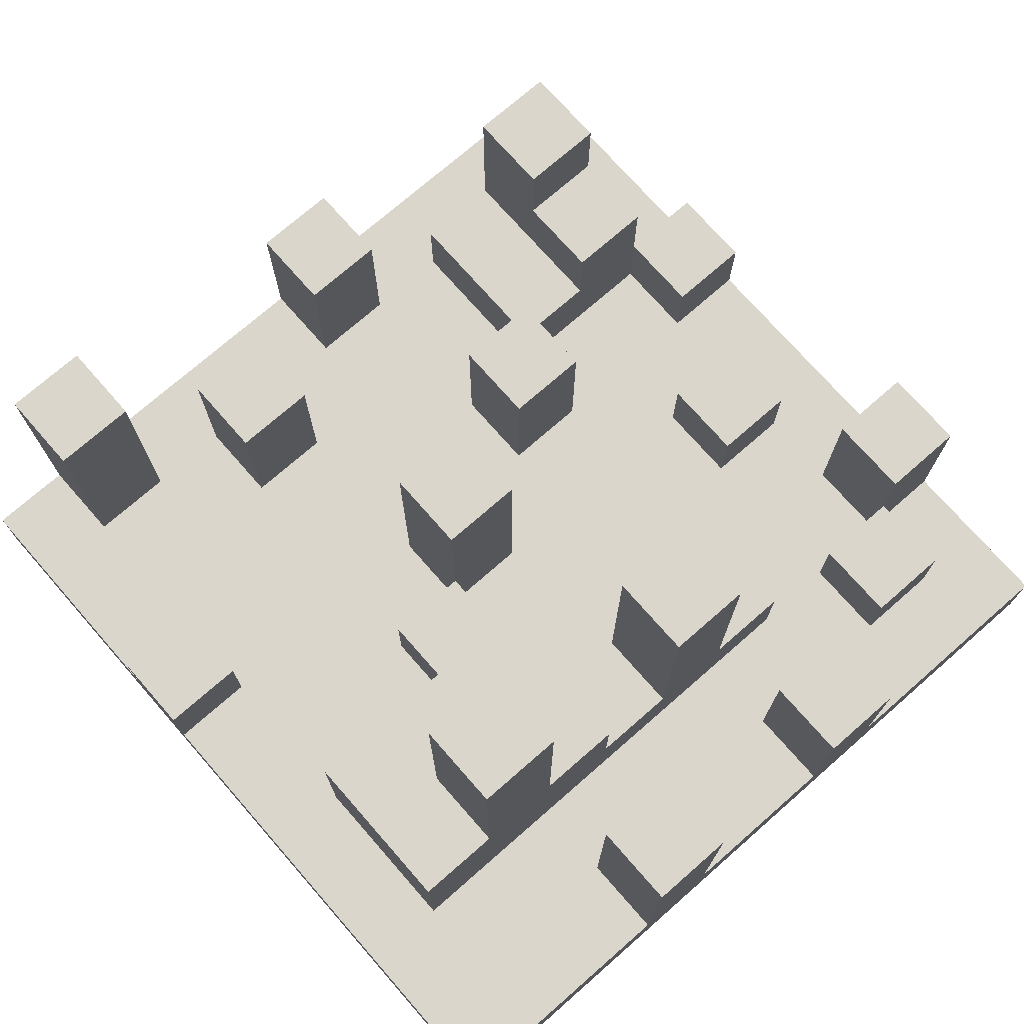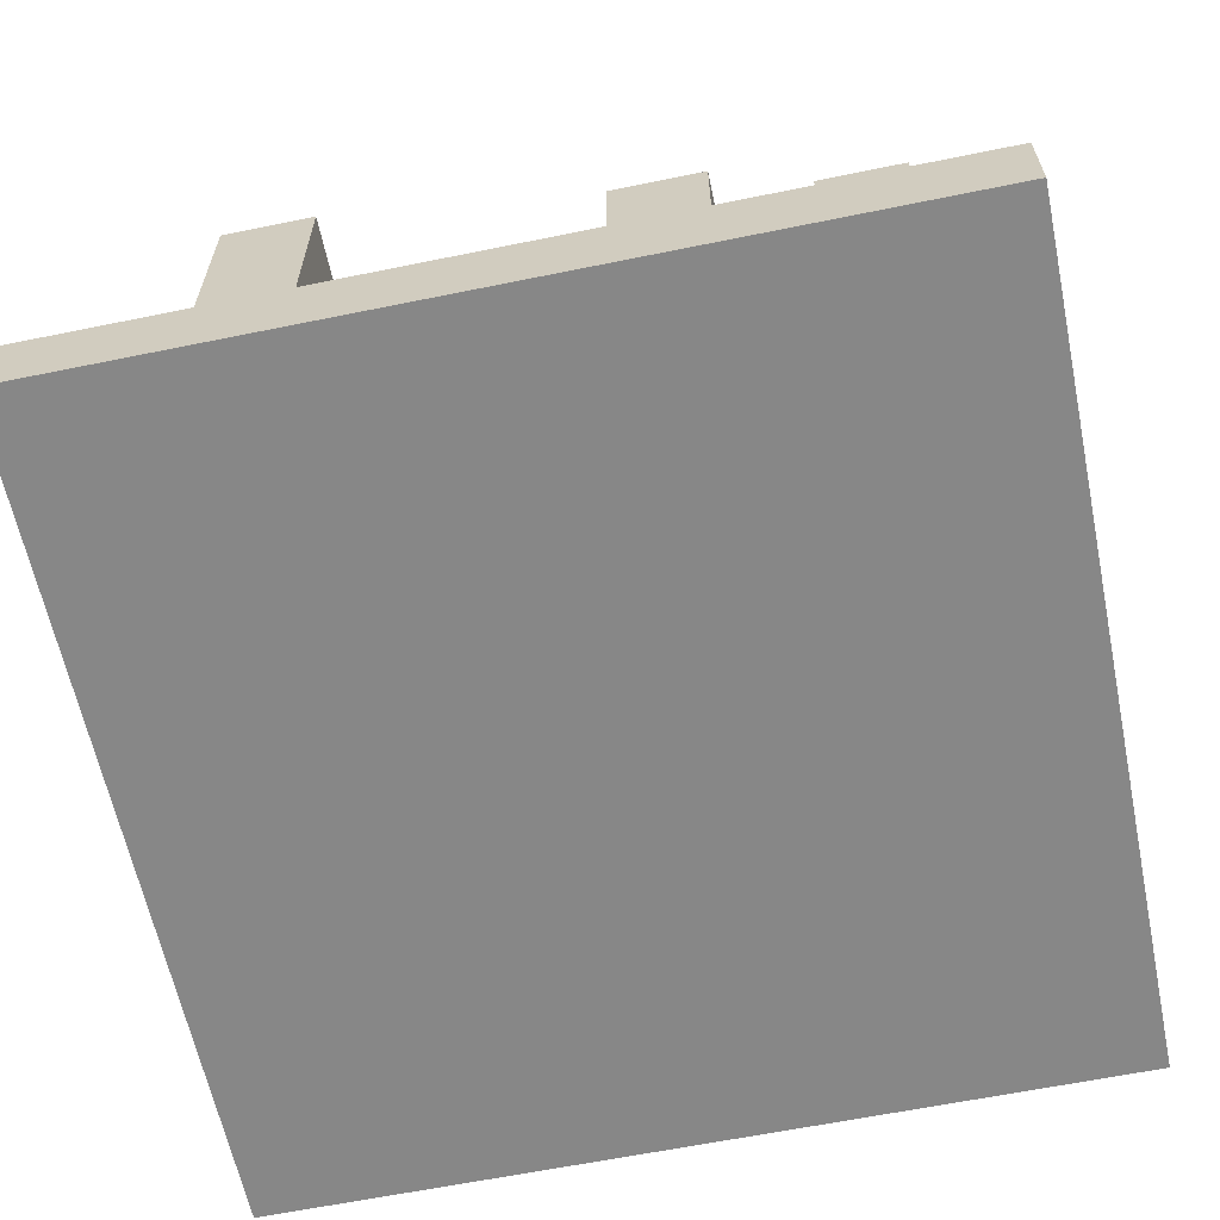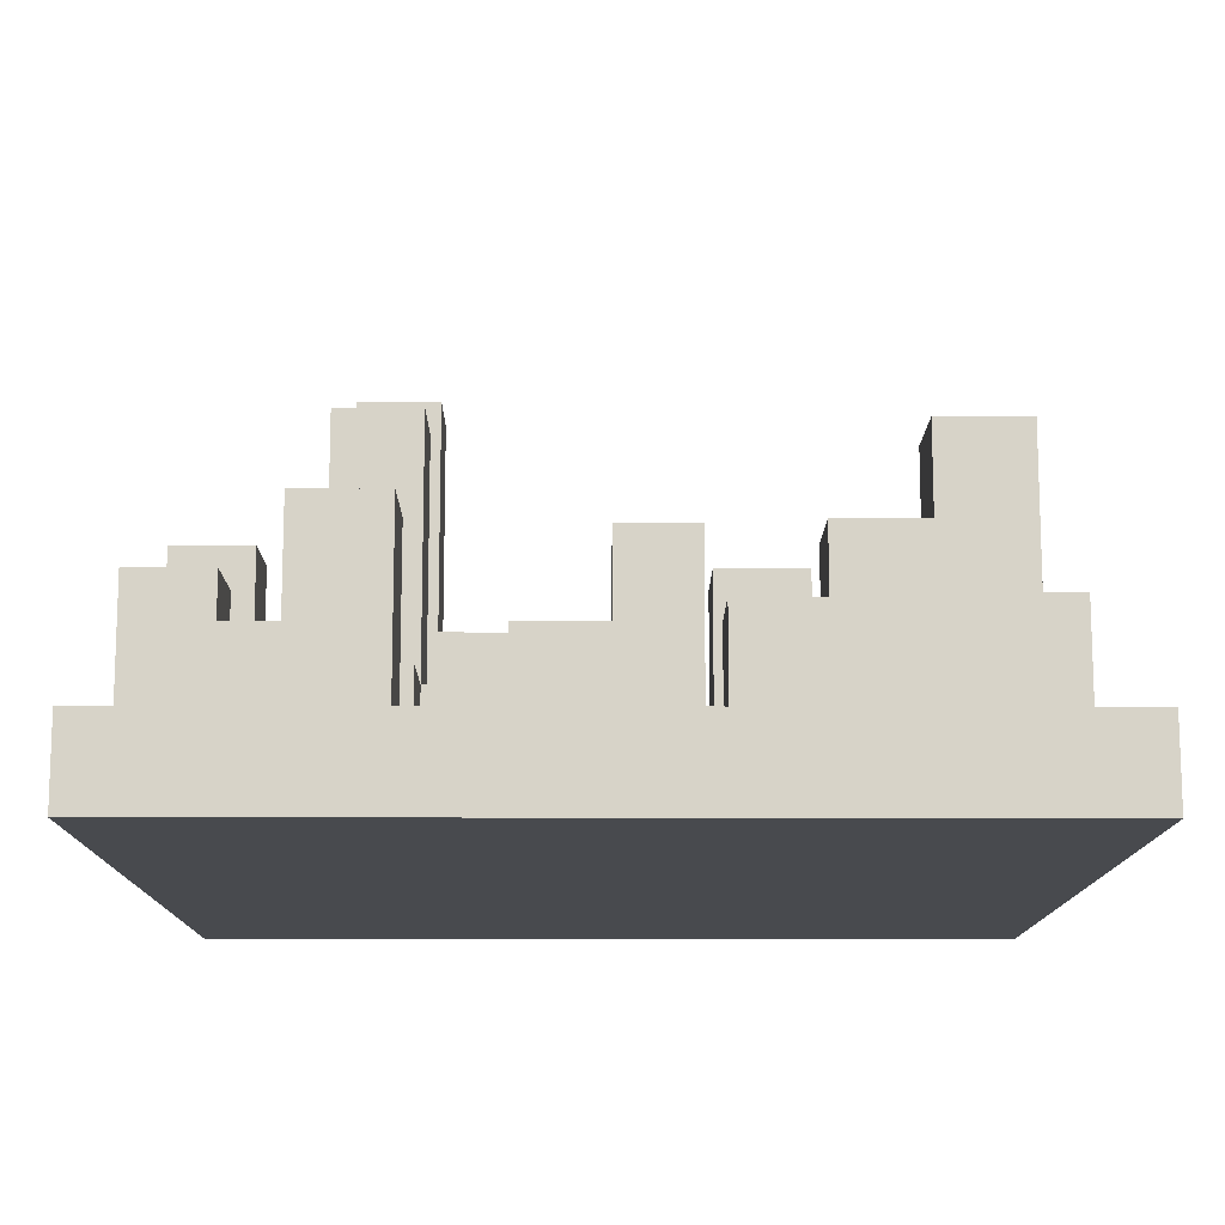
<metadata>
{"format":"obj","ext":"obj","renderer":"f3d","projection":"perspective","resolution":1024,"background":"white","views":[{"elev":73.6,"azim":48.8,"up":"+Y"},{"elev":-62.4,"azim":-168.3,"up":"+Y"},{"elev":-12.9,"azim":179.6,"up":"+Y"}]}
</metadata>
<code>
o
v -0.5 0 0.5
v -0.5 0 -0.5
v -0.5 0.1 0.5
v -0.5 0.1 0.4
v -0.5 0.1 0.3
v -0.5 0.1 1.49e-08
v -0.5 0.1 -0.1
v -0.5 0.1 -0.5
v -0.5 0.3 1.49e-08
v -0.5 0.3 -0.1
v -0.5 0.4 0.4
v -0.5 0.4 0.3
v -0.4 0.1 0.2
v -0.4 0.1 0.1
v -0.4 0.1 -0.2
v -0.4 0.1 -0.4
v -0.4 0.2 -0.2
v -0.4 0.2 -0.3
v -0.4 0.3 0.2
v -0.4 0.3 0.1
v -0.4 0.4 -0.3
v -0.4 0.4 -0.4
v -0.2 0.1 0.5
v -0.2 0.1 0.4
v -0.2 0.1 -0.1
v -0.2 0.1 -0.2
v -0.2 0.1 -0.4
v -0.2 0.1 -0.5
v -0.2 0.2 0.5
v -0.2 0.2 0.4
v -0.2 0.2 -0.2
v -0.2 0.2 -0.4
v -0.2 0.2 -0.5
v -0.2 0.3 -0.1
v -0.2 0.3 -0.2
v -0.1 0.1 0.1
v -0.1 0.1 1.49e-08
v -0.1 0.4 0.1
v -0.1 0.4 1.49e-08
v -1.49e-08 0.1 0.2
v -1.49e-08 0.1 0.1
v -1.49e-08 0.1 -0.3
v -1.49e-08 0.1 -0.4
v -1.49e-08 0.2 0.2
v -1.49e-08 0.2 0.1
v -1.49e-08 0.2 -0.3
v -1.49e-08 0.2 -0.4
v 0.1 0.1 0.4
v 0.1 0.1 0.2
v 0.1 0.1 0.1
v 0.1 0.1 -0.1
v 0.1 0.2 0.2
v 0.1 0.2 0.1
v 0.1 0.2 -0.1
v 0.1 0.3 0.4
v 0.1 0.3 0.1
v 0.2 0.1 -0.1
v 0.2 0.1 -0.2
v 0.2 0.1 -0.4
v 0.2 0.1 -0.5
v 0.2 0.2 1.49e-08
v 0.2 0.2 -0.1
v 0.2 0.2 -0.2
v 0.2 0.3 0.3
v 0.2 0.3 0.2
v 0.2 0.3 -0.4
v 0.2 0.3 -0.5
v 0.2 0.5 1.49e-08
v 0.2 0.5 -0.1
v 0.2 0.6 0.3
v 0.2 0.6 0.2
v 0.3 0.1 -0.3
v 0.3 0.1 -0.4
v 0.3 0.2 -0.3
v 0.3 0.2 -0.4
v 0.4 0.1 0.2
v 0.4 0.1 0.1
v 0.4 0.1 -0.1
v 0.4 0.1 -0.2
v 0.4 0.3 -0.1
v 0.4 0.3 -0.2
v 0.4 0.4 0.2
v 0.4 0.4 0.1
v -0.4 0.1 0.4
v -0.4 0.1 0.3
v -0.4 0.1 1.49e-08
v -0.4 0.1 -0.1
v -0.4 0.3 1.49e-08
v -0.4 0.3 -0.1
v -0.4 0.4 0.4
v -0.4 0.4 0.3
v -0.3 0.1 0.2
v -0.3 0.1 0.1
v -0.3 0.3 0.2
v -0.3 0.3 0.1
v -0.3 0.3 -0.3
v -0.3 0.3 -0.4
v -0.3 0.4 -0.3
v -0.3 0.4 -0.4
v -0.2 0.1 -0.2
v -0.2 0.1 -0.4
v -0.2 0.2 -0.2
v -0.2 0.2 -0.3
v -0.2 0.2 -0.4
v -0.2 0.3 -0.3
v -0.2 0.3 -0.4
v -0.1 0.1 0.5
v -0.1 0.1 0.4
v -0.1 0.1 -0.1
v -0.1 0.1 -0.2
v -0.1 0.1 -0.4
v -0.1 0.1 -0.5
v -0.1 0.2 0.5
v -0.1 0.2 0.4
v -0.1 0.2 -0.4
v -0.1 0.2 -0.5
v -0.1 0.3 -0.1
v -0.1 0.3 -0.2
v -1.49e-08 0.1 0.1
v -1.49e-08 0.1 1.49e-08
v -1.49e-08 0.2 0.1
v -1.49e-08 0.4 0.1
v -1.49e-08 0.4 1.49e-08
v 0.1 0.1 -0.3
v 0.1 0.1 -0.4
v 0.1 0.2 -0.3
v 0.1 0.2 -0.4
v 0.3 0.1 0.4
v 0.3 0.1 -0.2
v 0.3 0.1 -0.4
v 0.3 0.1 -0.5
v 0.3 0.2 0.1
v 0.3 0.2 1.49e-08
v 0.3 0.2 -0.1
v 0.3 0.2 -0.2
v 0.3 0.2 -0.4
v 0.3 0.3 0.4
v 0.3 0.3 0.3
v 0.3 0.3 0.2
v 0.3 0.3 0.1
v 0.3 0.3 -0.4
v 0.3 0.3 -0.5
v 0.3 0.5 1.49e-08
v 0.3 0.5 -0.1
v 0.3 0.6 0.3
v 0.3 0.6 0.2
v 0.4 0.1 -0.3
v 0.4 0.1 -0.4
v 0.4 0.2 -0.3
v 0.4 0.2 -0.4
v 0.5 0 0.5
v 0.5 0 -0.5
v 0.5 0.1 0.5
v 0.5 0.1 0.2
v 0.5 0.1 0.1
v 0.5 0.1 -0.1
v 0.5 0.1 -0.2
v 0.5 0.1 -0.5
v 0.5 0.3 -0.1
v 0.5 0.3 -0.2
v 0.5 0.4 0.2
v 0.5 0.4 0.1
v -0.5 0 0.5
v -0.5 0.1 0.5
v -0.2 0.1 0.5
v -0.2 0.2 0.5
v -0.1 0.1 0.5
v -0.1 0.2 0.5
v 0.5 0 0.5
v 0.5 0.1 0.5
v -0.5 0.1 0.4
v -0.5 0.4 0.4
v -0.4 0.1 0.4
v -0.4 0.4 0.4
v 0.1 0.1 0.4
v 0.1 0.3 0.4
v 0.3 0.1 0.4
v 0.3 0.3 0.4
v 0.2 0.3 0.3
v 0.2 0.6 0.3
v 0.3 0.3 0.3
v 0.3 0.6 0.3
v -0.4 0.1 0.2
v -0.4 0.3 0.2
v -0.3 0.1 0.2
v -0.3 0.3 0.2
v -1.49e-08 0.1 0.2
v -1.49e-08 0.2 0.2
v 0.1 0.1 0.2
v 0.1 0.2 0.2
v 0.4 0.1 0.2
v 0.4 0.4 0.2
v 0.5 0.1 0.2
v 0.5 0.4 0.2
v -0.1 0.1 0.1
v -0.1 0.4 0.1
v -1.49e-08 0.1 0.1
v -1.49e-08 0.2 0.1
v -1.49e-08 0.4 0.1
v -0.5 0.1 1.49e-08
v -0.5 0.3 1.49e-08
v -0.4 0.1 1.49e-08
v -0.4 0.3 1.49e-08
v 0.2 0.2 1.49e-08
v 0.2 0.5 1.49e-08
v 0.3 0.2 1.49e-08
v 0.3 0.5 1.49e-08
v -0.2 0.1 -0.1
v -0.2 0.3 -0.1
v -0.1 0.1 -0.1
v -0.1 0.3 -0.1
v 0.4 0.1 -0.1
v 0.4 0.3 -0.1
v 0.5 0.1 -0.1
v 0.5 0.3 -0.1
v -0.4 0.1 -0.2
v -0.4 0.2 -0.2
v -0.2 0.1 -0.2
v -0.2 0.2 -0.2
v -0.4 0.2 -0.3
v -0.4 0.4 -0.3
v -0.3 0.3 -0.3
v -0.3 0.4 -0.3
v -0.2 0.2 -0.3
v -0.2 0.3 -0.3
v -1.49e-08 0.1 -0.3
v -1.49e-08 0.2 -0.3
v 0.1 0.1 -0.3
v 0.1 0.2 -0.3
v 0.3 0.1 -0.3
v 0.3 0.2 -0.3
v 0.4 0.1 -0.3
v 0.4 0.2 -0.3
v -0.2 0.1 -0.4
v -0.2 0.2 -0.4
v -0.1 0.1 -0.4
v -0.1 0.2 -0.4
v 0.2 0.1 -0.4
v 0.2 0.3 -0.4
v 0.3 0.1 -0.4
v 0.3 0.2 -0.4
v 0.3 0.3 -0.4
v -0.2 0.1 0.4
v -0.2 0.2 0.4
v -0.1 0.1 0.4
v -0.1 0.2 0.4
v -0.5 0.1 0.3
v -0.5 0.4 0.3
v -0.4 0.1 0.3
v -0.4 0.4 0.3
v 0.2 0.3 0.2
v 0.2 0.6 0.2
v 0.3 0.3 0.2
v 0.3 0.6 0.2
v -0.4 0.1 0.1
v -0.4 0.3 0.1
v -0.3 0.1 0.1
v -0.3 0.3 0.1
v -1.49e-08 0.1 0.1
v -1.49e-08 0.2 0.1
v 0.1 0.1 0.1
v 0.1 0.2 0.1
v 0.1 0.3 0.1
v 0.3 0.2 0.1
v 0.3 0.3 0.1
v 0.4 0.1 0.1
v 0.4 0.4 0.1
v 0.5 0.1 0.1
v 0.5 0.4 0.1
v -0.1 0.1 1.49e-08
v -0.1 0.4 1.49e-08
v -1.49e-08 0.1 1.49e-08
v -1.49e-08 0.4 1.49e-08
v -0.5 0.1 -0.1
v -0.5 0.3 -0.1
v -0.4 0.1 -0.1
v -0.4 0.3 -0.1
v 0.1 0.1 -0.1
v 0.1 0.2 -0.1
v 0.2 0.1 -0.1
v 0.2 0.2 -0.1
v 0.2 0.5 -0.1
v 0.3 0.2 -0.1
v 0.3 0.5 -0.1
v -0.2 0.1 -0.2
v -0.2 0.2 -0.2
v -0.2 0.3 -0.2
v -0.1 0.1 -0.2
v -0.1 0.3 -0.2
v 0.2 0.1 -0.2
v 0.2 0.2 -0.2
v 0.3 0.1 -0.2
v 0.3 0.2 -0.2
v 0.4 0.1 -0.2
v 0.4 0.3 -0.2
v 0.5 0.1 -0.2
v 0.5 0.3 -0.2
v -0.4 0.1 -0.4
v -0.4 0.4 -0.4
v -0.3 0.3 -0.4
v -0.3 0.4 -0.4
v -0.2 0.1 -0.4
v -0.2 0.2 -0.4
v -0.2 0.3 -0.4
v -1.49e-08 0.1 -0.4
v -1.49e-08 0.2 -0.4
v 0.1 0.1 -0.4
v 0.1 0.2 -0.4
v 0.3 0.1 -0.4
v 0.3 0.2 -0.4
v 0.4 0.1 -0.4
v 0.4 0.2 -0.4
v -0.5 0 -0.5
v -0.5 0.1 -0.5
v -0.2 0.1 -0.5
v -0.2 0.2 -0.5
v -0.1 0.1 -0.5
v -0.1 0.2 -0.5
v 0.2 0.1 -0.5
v 0.2 0.3 -0.5
v 0.3 0.1 -0.5
v 0.3 0.3 -0.5
v 0.5 0 -0.5
v 0.5 0.1 -0.5
v -0.5 0 0.5
v 0.5 0 0.5
v -0.5 0 -0.5
v 0.5 0 -0.5
v -0.5 0.1 0.5
v -0.2 0.1 0.5
v -0.1 0.1 0.5
v 0.5 0.1 0.5
v -0.5 0.1 0.4
v -0.4 0.1 0.4
v -0.2 0.1 0.4
v -0.1 0.1 0.4
v 0.1 0.1 0.4
v 0.3 0.1 0.4
v -0.5 0.1 0.3
v -0.4 0.1 0.3
v -0.4 0.1 0.2
v -0.3 0.1 0.2
v -1.49e-08 0.1 0.2
v 0.1 0.1 0.2
v 0.4 0.1 0.2
v 0.5 0.1 0.2
v -0.4 0.1 0.1
v -0.3 0.1 0.1
v -0.1 0.1 0.1
v -1.49e-08 0.1 0.1
v 0.1 0.1 0.1
v 0.4 0.1 0.1
v 0.5 0.1 0.1
v -0.5 0.1 1.49e-08
v -0.4 0.1 1.49e-08
v -0.1 0.1 1.49e-08
v -1.49e-08 0.1 1.49e-08
v -0.5 0.1 -0.1
v -0.4 0.1 -0.1
v -0.2 0.1 -0.1
v -0.1 0.1 -0.1
v 0.1 0.1 -0.1
v 0.2 0.1 -0.1
v 0.4 0.1 -0.1
v 0.5 0.1 -0.1
v -0.4 0.1 -0.2
v -0.2 0.1 -0.2
v -0.1 0.1 -0.2
v 0.2 0.1 -0.2
v 0.3 0.1 -0.2
v 0.4 0.1 -0.2
v 0.5 0.1 -0.2
v -1.49e-08 0.1 -0.3
v 0.1 0.1 -0.3
v 0.3 0.1 -0.3
v 0.4 0.1 -0.3
v -0.4 0.1 -0.4
v -0.2 0.1 -0.4
v -0.1 0.1 -0.4
v -1.49e-08 0.1 -0.4
v 0.1 0.1 -0.4
v 0.2 0.1 -0.4
v 0.3 0.1 -0.4
v 0.4 0.1 -0.4
v -0.5 0.1 -0.5
v -0.2 0.1 -0.5
v -0.1 0.1 -0.5
v 0.2 0.1 -0.5
v 0.3 0.1 -0.5
v 0.5 0.1 -0.5
v -0.2 0.2 0.5
v -0.1 0.2 0.5
v -0.2 0.2 0.4
v -0.1 0.2 0.4
v -1.49e-08 0.2 0.2
v 0.1 0.2 0.2
v -1.49e-08 0.2 0.1
v 0.1 0.2 0.1
v 0.3 0.2 0.1
v 0.2 0.2 1.49e-08
v 0.3 0.2 1.49e-08
v 0.1 0.2 -0.1
v 0.2 0.2 -0.1
v 0.3 0.2 -0.1
v -0.4 0.2 -0.2
v -0.2 0.2 -0.2
v 0.2 0.2 -0.2
v 0.3 0.2 -0.2
v -0.4 0.2 -0.3
v -0.2 0.2 -0.3
v -1.49e-08 0.2 -0.3
v 0.1 0.2 -0.3
v 0.3 0.2 -0.3
v 0.4 0.2 -0.3
v -0.2 0.2 -0.4
v -0.1 0.2 -0.4
v -1.49e-08 0.2 -0.4
v 0.1 0.2 -0.4
v 0.3 0.2 -0.4
v 0.4 0.2 -0.4
v -0.2 0.2 -0.5
v -0.1 0.2 -0.5
v 0.1 0.3 0.4
v 0.3 0.3 0.4
v 0.2 0.3 0.3
v 0.3 0.3 0.3
v -0.4 0.3 0.2
v -0.3 0.3 0.2
v 0.2 0.3 0.2
v 0.3 0.3 0.2
v -0.4 0.3 0.1
v -0.3 0.3 0.1
v 0.1 0.3 0.1
v 0.3 0.3 0.1
v -0.5 0.3 1.49e-08
v -0.4 0.3 1.49e-08
v -0.5 0.3 -0.1
v -0.4 0.3 -0.1
v -0.2 0.3 -0.1
v -0.1 0.3 -0.1
v 0.4 0.3 -0.1
v 0.5 0.3 -0.1
v -0.2 0.3 -0.2
v -0.1 0.3 -0.2
v 0.4 0.3 -0.2
v 0.5 0.3 -0.2
v -0.3 0.3 -0.3
v -0.2 0.3 -0.3
v -0.3 0.3 -0.4
v -0.2 0.3 -0.4
v 0.2 0.3 -0.4
v 0.3 0.3 -0.4
v 0.2 0.3 -0.5
v 0.3 0.3 -0.5
v -0.5 0.4 0.4
v -0.4 0.4 0.4
v -0.5 0.4 0.3
v -0.4 0.4 0.3
v 0.4 0.4 0.2
v 0.5 0.4 0.2
v -0.1 0.4 0.1
v -1.49e-08 0.4 0.1
v 0.4 0.4 0.1
v 0.5 0.4 0.1
v -0.1 0.4 1.49e-08
v -1.49e-08 0.4 1.49e-08
v -0.4 0.4 -0.3
v -0.3 0.4 -0.3
v -0.4 0.4 -0.4
v -0.3 0.4 -0.4
v 0.2 0.5 1.49e-08
v 0.3 0.5 1.49e-08
v 0.2 0.5 -0.1
v 0.3 0.5 -0.1
v 0.2 0.6 0.3
v 0.3 0.6 0.3
v 0.2 0.6 0.2
v 0.3 0.6 0.2
f 3 2 1
f 4 2 3
f 5 2 4
f 6 2 5
f 7 2 6
f 8 2 7
f 9 7 6
f 10 7 9
f 11 5 4
f 12 5 11
f 17 16 15
f 18 16 17
f 19 14 13
f 20 14 19
f 21 16 18
f 22 16 21
f 29 24 23
f 30 24 29
f 31 26 25
f 32 28 27
f 33 28 32
f 34 31 25
f 35 31 34
f 38 37 36
f 39 37 38
f 44 41 40
f 45 41 44
f 46 43 42
f 47 43 46
f 52 49 48
f 53 51 50
f 54 51 53
f 55 52 48
f 55 53 52
f 56 53 55
f 62 58 57
f 63 58 62
f 66 60 59
f 67 60 66
f 68 62 61
f 69 62 68
f 70 65 64
f 71 65 70
f 74 73 72
f 75 73 74
f 80 79 78
f 81 79 80
f 82 77 76
f 83 77 82
f 86 87 88
f 88 87 89
f 84 85 90
f 90 85 91
f 92 93 94
f 94 93 95
f 96 97 98
f 98 97 99
f 100 101 102
f 102 101 103
f 103 101 104
f 103 104 105
f 105 104 106
f 107 108 113
f 113 108 114
f 111 112 115
f 115 112 116
f 109 110 117
f 117 110 118
f 119 120 121
f 121 120 122
f 122 120 123
f 124 125 126
f 126 125 127
f 128 129 132
f 132 129 133
f 133 129 134
f 134 129 135
f 130 131 136
f 128 132 137
f 137 132 138
f 138 132 139
f 139 132 140
f 136 131 141
f 141 131 142
f 133 134 143
f 143 134 144
f 138 139 145
f 145 139 146
f 147 148 149
f 149 148 150
f 151 152 153
f 153 152 154
f 154 152 155
f 155 152 156
f 156 152 157
f 157 152 158
f 156 157 159
f 159 157 160
f 154 155 161
f 161 155 162
f 165 164 163
f 167 165 163
f 167 166 165
f 168 166 167
f 169 167 163
f 170 167 169
f 173 172 171
f 174 172 173
f 177 176 175
f 178 176 177
f 181 180 179
f 182 180 181
f 185 184 183
f 186 184 185
f 189 188 187
f 190 188 189
f 193 192 191
f 194 192 193
f 197 196 195
f 198 196 197
f 199 196 198
f 202 201 200
f 203 201 202
f 206 205 204
f 207 205 206
f 210 209 208
f 211 209 210
f 214 213 212
f 215 213 214
f 218 217 216
f 219 217 218
f 222 221 220
f 223 221 222
f 224 222 220
f 225 222 224
f 228 227 226
f 229 227 228
f 232 231 230
f 233 231 232
f 236 235 234
f 237 235 236
f 240 239 238
f 241 239 240
f 242 239 241
f 243 244 245
f 245 244 246
f 247 248 249
f 249 248 250
f 251 252 253
f 253 252 254
f 255 256 257
f 257 256 258
f 259 260 261
f 261 260 262
f 262 263 264
f 264 263 265
f 266 267 268
f 268 267 269
f 270 271 272
f 272 271 273
f 274 275 276
f 276 275 277
f 278 279 280
f 280 279 281
f 281 282 283
f 283 282 284
f 285 286 288
f 286 287 288
f 288 287 289
f 290 291 292
f 292 291 293
f 294 295 296
f 296 295 297
f 298 299 300
f 300 299 301
f 298 300 302
f 302 300 303
f 303 300 304
f 305 306 307
f 307 306 308
f 309 310 311
f 311 310 312
f 313 314 315
f 313 315 317
f 315 316 317
f 317 316 318
f 313 317 319
f 313 319 321
f 319 320 321
f 321 320 322
f 313 321 323
f 323 321 324
f 327 326 325
f 328 326 327
f 329 330 333
f 333 330 334
f 334 330 335
f 331 332 336
f 336 332 337
f 337 332 338
f 334 335 340
f 336 337 340
f 335 336 340
f 340 337 341
f 339 340 341
f 341 337 342
f 342 337 343
f 343 337 344
f 338 332 345
f 345 332 346
f 339 341 347
f 342 343 348
f 348 343 349
f 349 343 350
f 338 345 352
f 339 347 354
f 347 348 354
f 348 349 354
f 354 349 355
f 355 349 356
f 350 351 357
f 355 356 359
f 356 357 359
f 359 357 360
f 360 357 361
f 357 351 362
f 361 357 362
f 352 353 364
f 338 352 364
f 364 353 365
f 358 359 366
f 359 360 366
f 366 360 367
f 362 363 368
f 361 362 368
f 368 363 369
f 338 364 370
f 370 364 371
f 371 372 373
f 370 371 373
f 369 370 373
f 368 369 373
f 367 368 373
f 373 372 374
f 374 372 375
f 375 372 376
f 358 366 377
f 367 373 378
f 378 373 379
f 379 373 380
f 374 375 381
f 381 375 382
f 382 375 383
f 376 372 384
f 358 377 385
f 377 378 385
f 385 378 386
f 379 380 387
f 381 382 387
f 380 381 387
f 387 382 388
f 383 384 389
f 384 372 390
f 389 384 390
f 391 392 393
f 393 392 394
f 395 396 397
f 397 396 398
f 398 399 400
f 400 399 401
f 398 400 402
f 402 400 403
f 403 404 407
f 407 404 408
f 405 406 409
f 409 406 410
f 411 412 417
f 417 412 418
f 413 414 419
f 419 414 420
f 415 416 421
f 421 416 422
f 423 424 425
f 425 424 426
f 423 425 429
f 427 428 431
f 431 428 432
f 429 430 433
f 423 429 433
f 433 430 434
f 435 436 437
f 437 436 438
f 439 440 443
f 443 440 444
f 441 442 445
f 445 442 446
f 447 448 449
f 449 448 450
f 451 452 453
f 453 452 454
f 455 456 457
f 457 456 458
f 459 460 463
f 463 460 464
f 461 462 465
f 465 462 466
f 467 468 469
f 469 468 470
f 471 472 473
f 473 472 474
f 475 476 477
f 477 476 478

</code>
